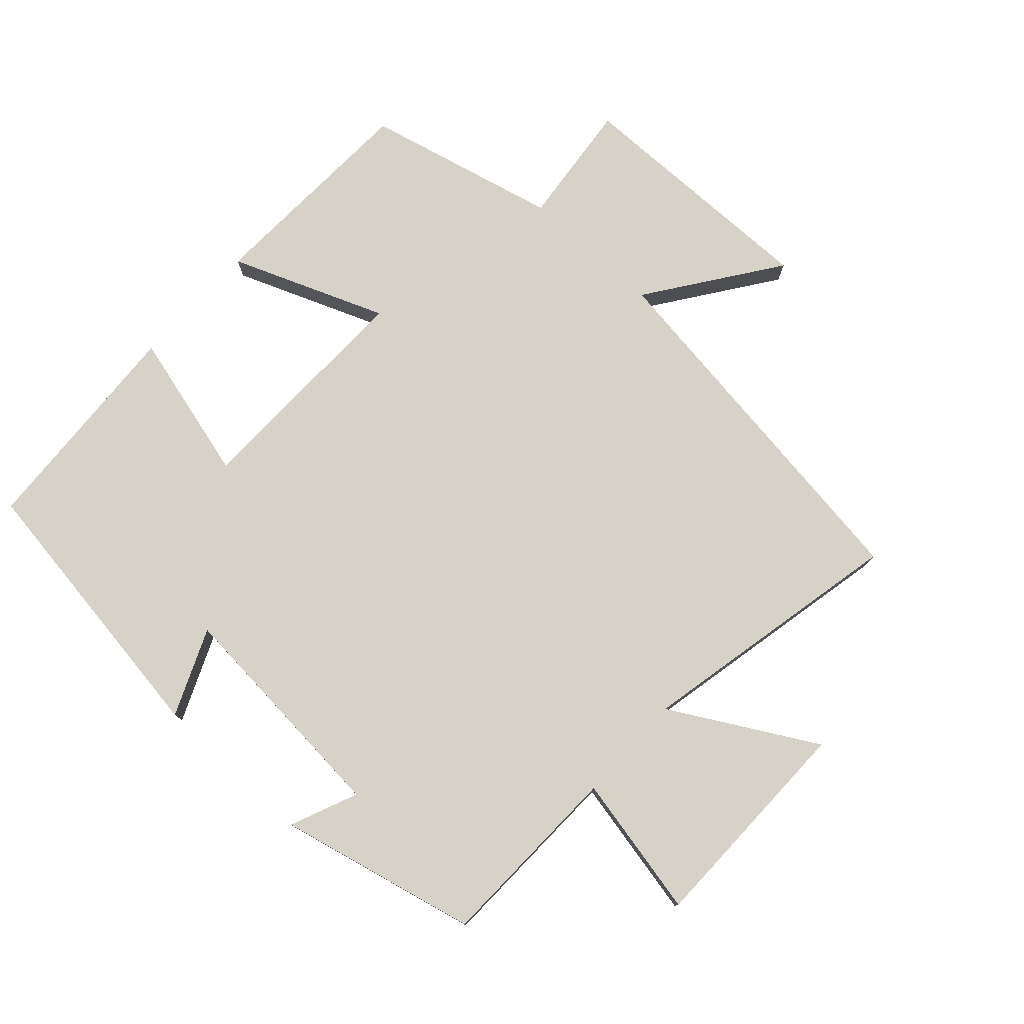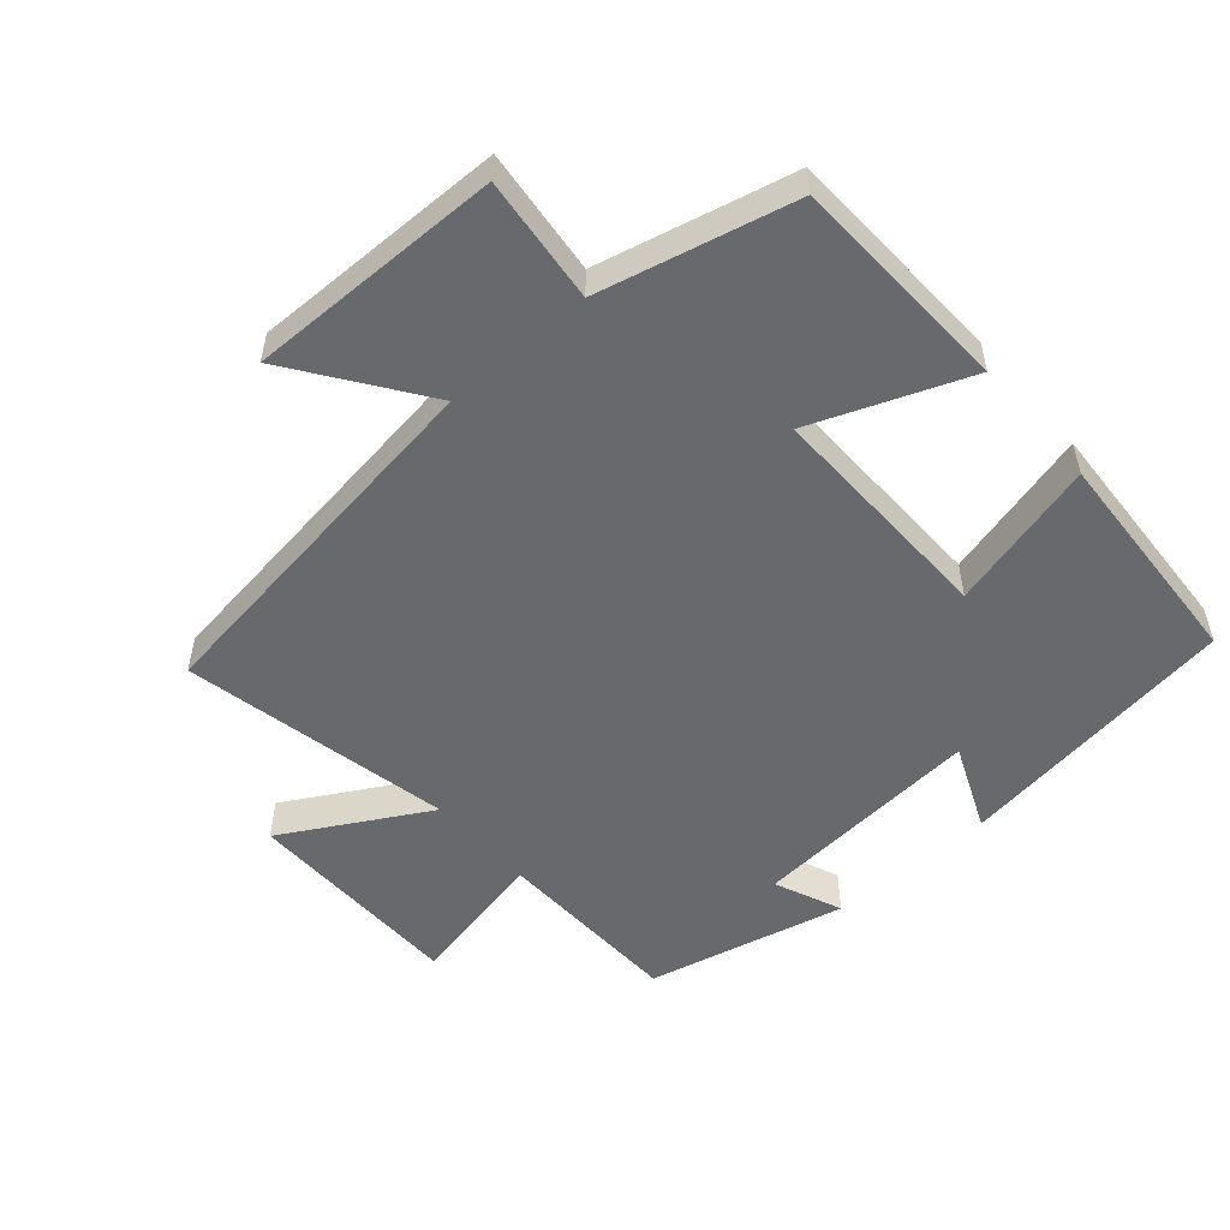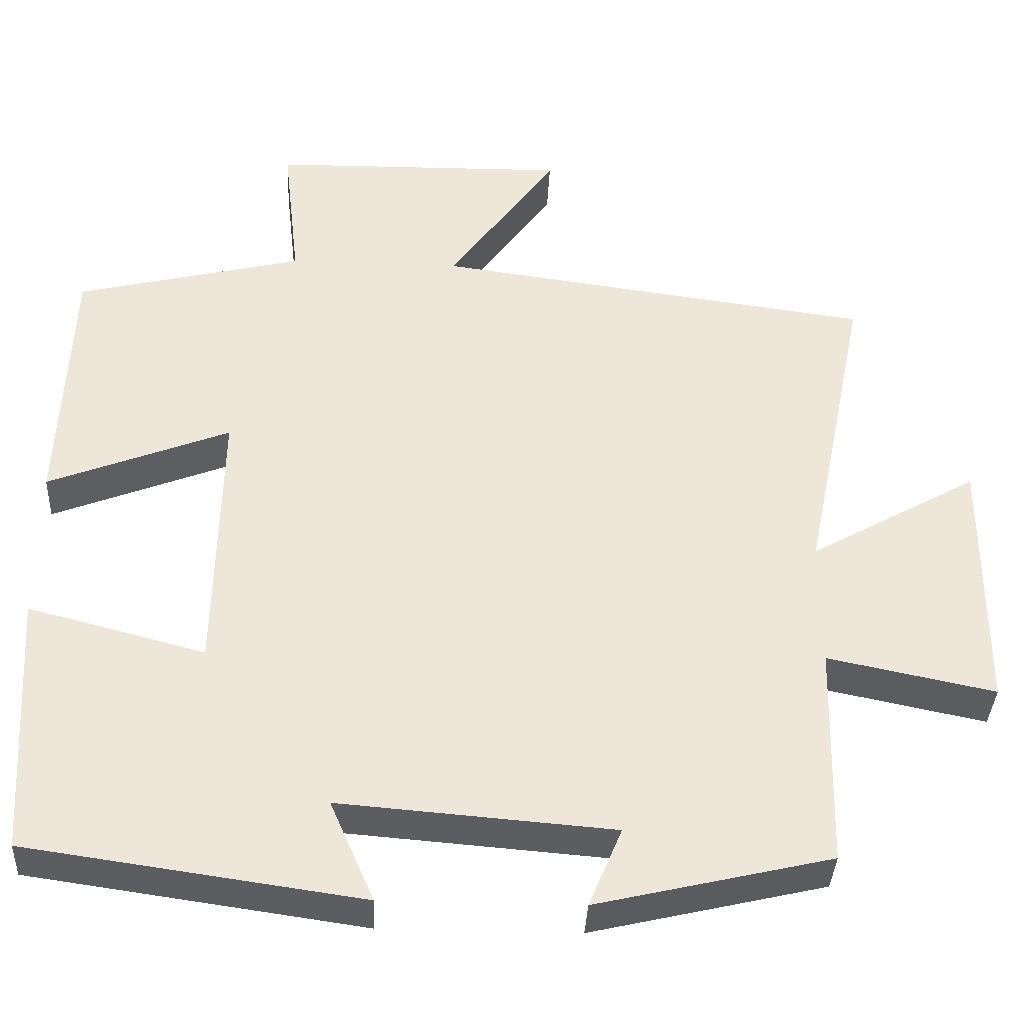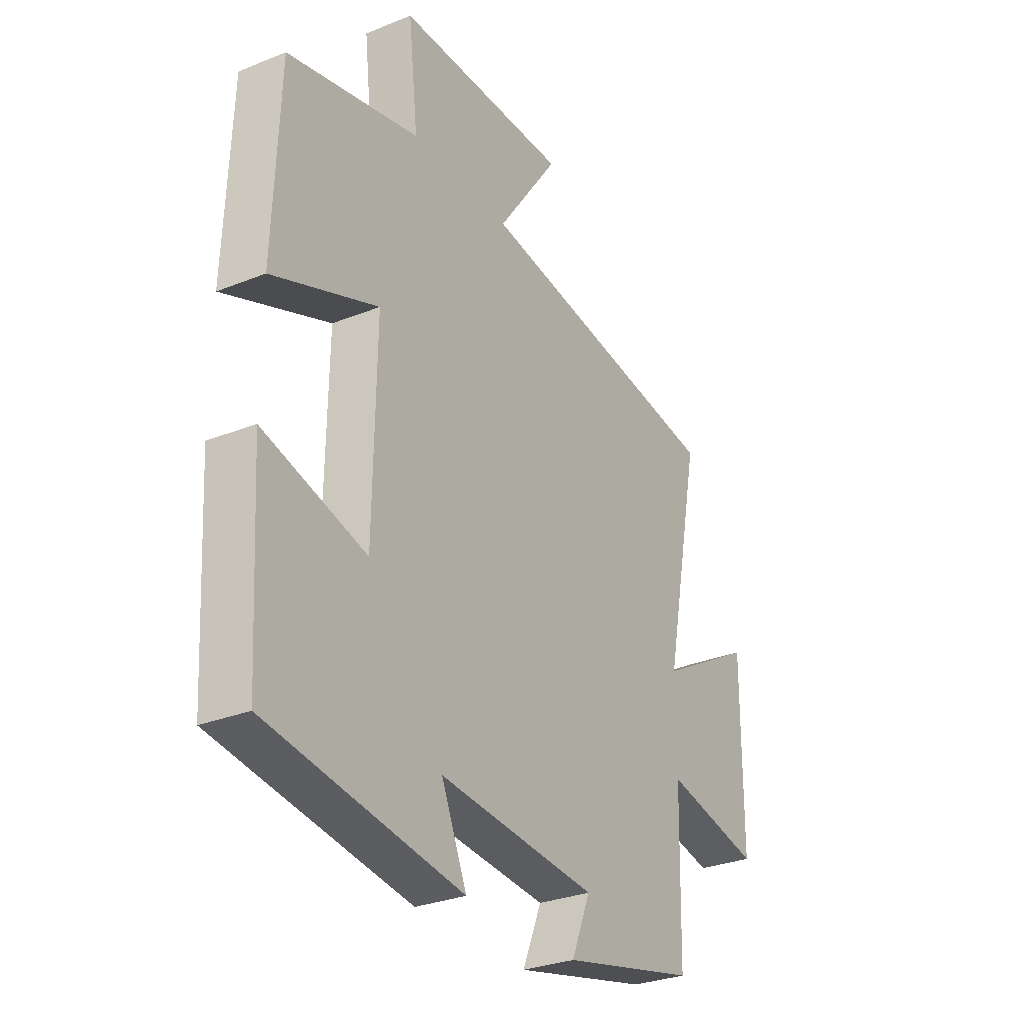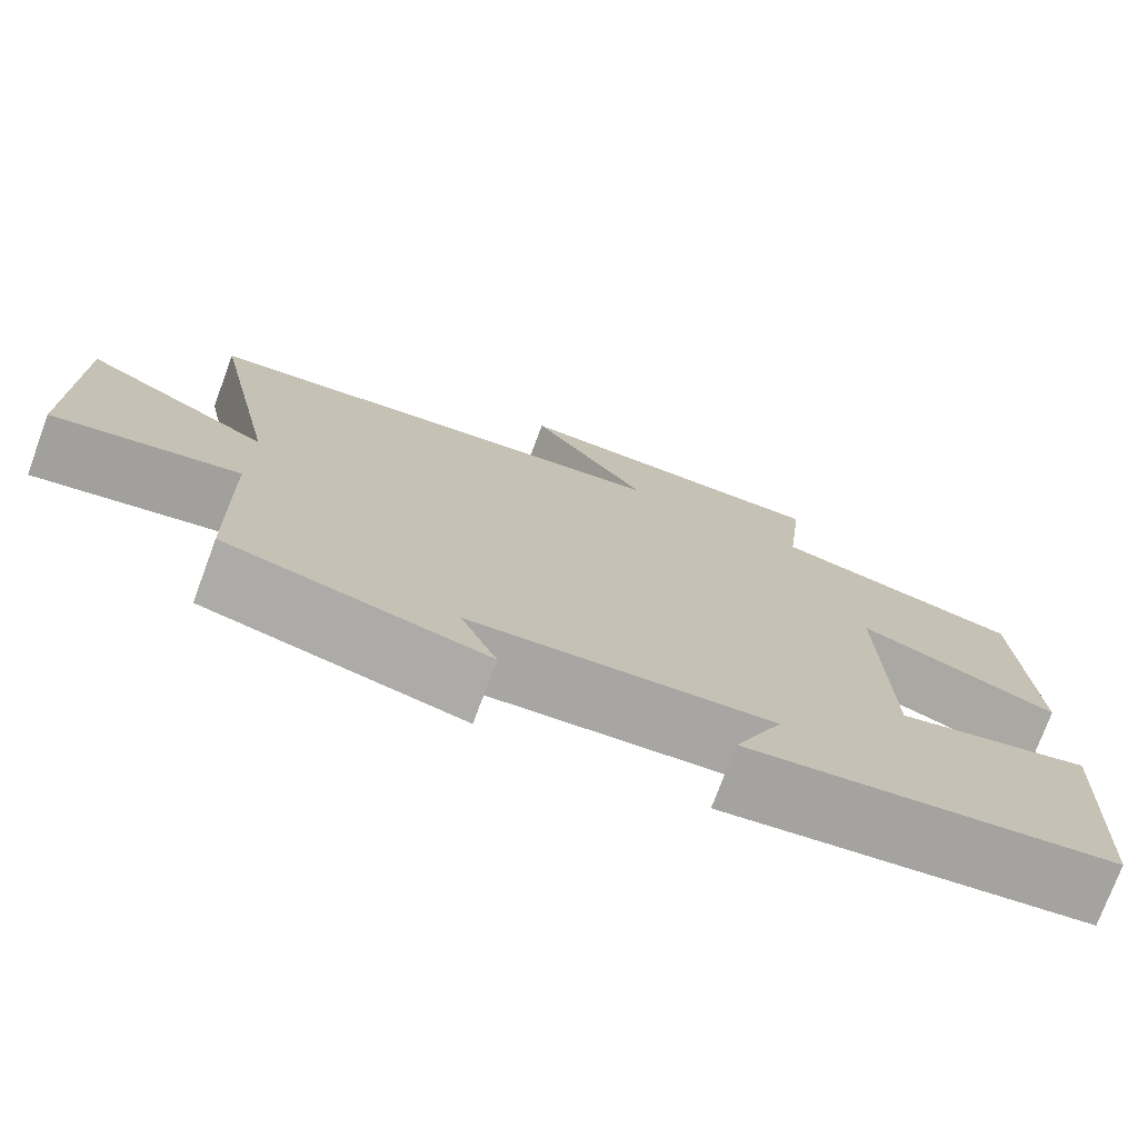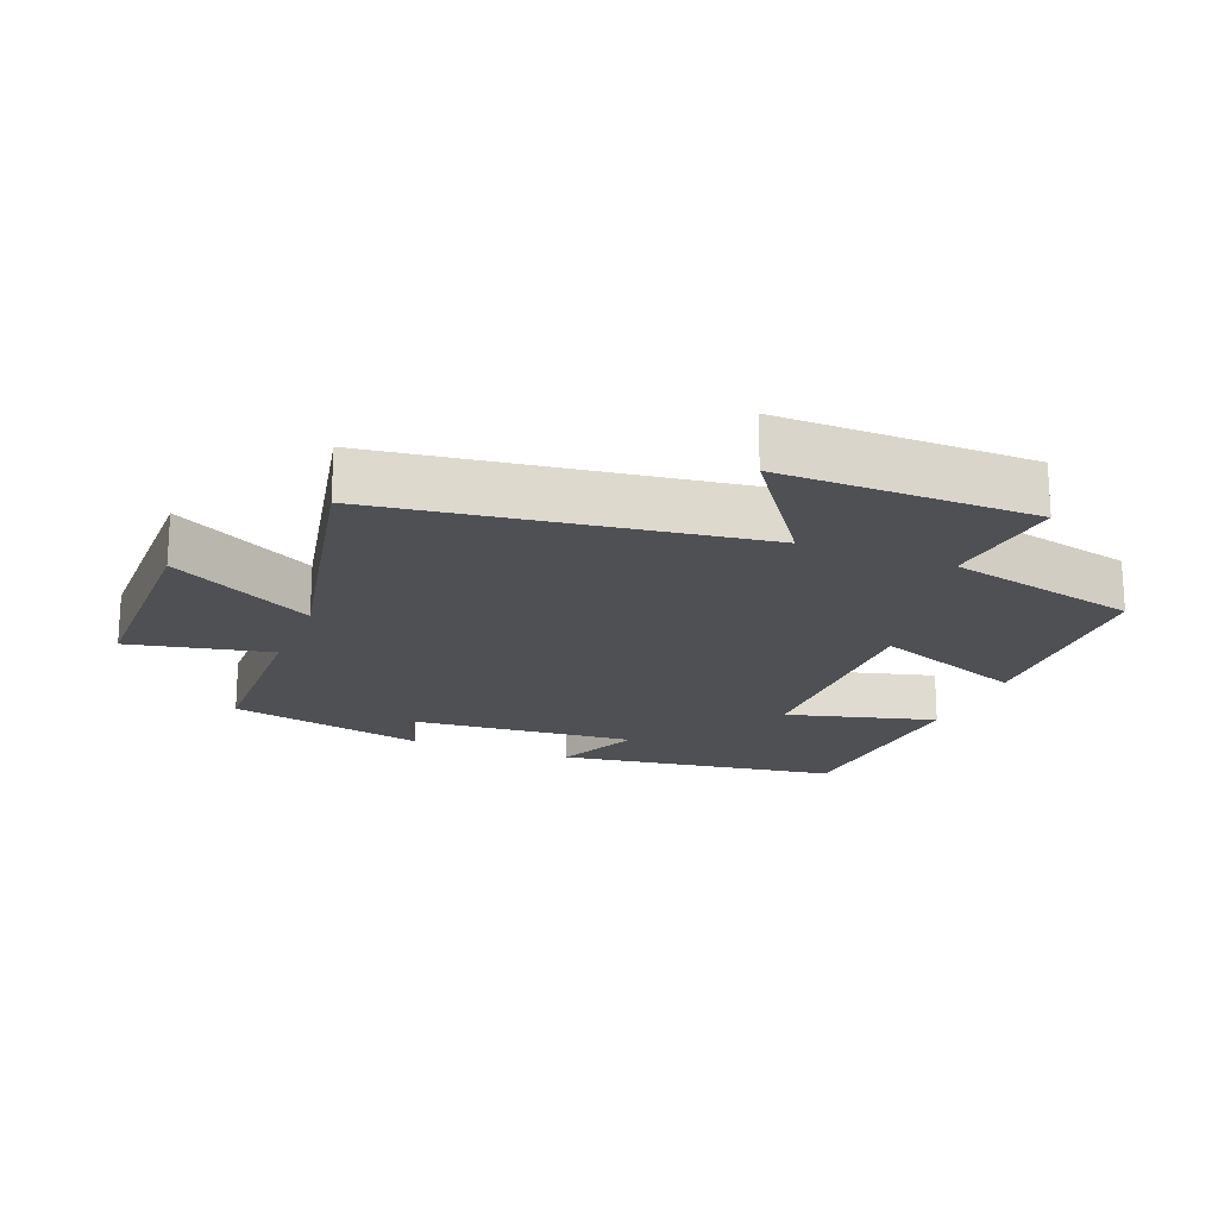
<metadata>
{"format":"obj","ext":"obj","renderer":"f3d","projection":"perspective","resolution":1024,"background":"white","views":[{"elev":77.4,"azim":-137.5,"up":"+Y"},{"elev":-52.8,"azim":41.2,"up":"+Y"},{"elev":-37.0,"azim":177.3,"up":"+Z"},{"elev":-29.8,"azim":120.5,"up":"+Z"},{"elev":-75.5,"azim":-20.4,"up":"+Z"},{"elev":-19.1,"azim":-21.5,"up":"+Y"}]}
</metadata>
<code>
v 0.48 0.07 -0.439
v 0.055 0.07 -0.5
v 0.111 0.07 -0.371
v -0.237 0.07 -0.399
v -0.195 0.07 -0.5
v -0.493 0.07 -0.43
v -0.5 0.07 -0.145
v -0.713 0.07 -0.189
v -0.715 0.07 0.143
v -0.5 0.07 0.021
v -0.582 0.07 0.424
v -0.024 0.07 0.5
v -0.161 0.07 0.694
v 0.219 0.07 0.688
v 0.198 0.07 0.5
v 0.487 0.07 0.43
v 0.5 0.07 0.098
v 0.269 0.07 0.189
v 0.275 0.07 -0.161
v 0.5 0.07 -0.102
v 0.48 0 -0.439
v 0.055 0 -0.5
v 0.111 0 -0.371
v -0.237 0 -0.399
v -0.195 0 -0.5
v -0.493 0 -0.43
v -0.5 0 -0.145
v -0.713 0 -0.189
v -0.715 0 0.143
v -0.5 0 0.021
v -0.582 0 0.424
v -0.024 0 0.5
v -0.161 0 0.694
v 0.219 0 0.688
v 0.198 0 0.5
v 0.487 0 0.43
v 0.5 0 0.098
v 0.269 0 0.189
v 0.275 0 -0.161
v 0.5 0 -0.102
f 19 20 1 2
f 15 16 17 18
f 15 18 19
f 12 13 14 15
f 10 11 12 15
f 10 15 19
f 7 8 9 10
f 4 5 6 7
f 3 4 7 10
f 19 2 3
f 3 10 19
f 22 21 40 39
f 38 37 36 35
f 39 38 35
f 35 34 33 32
f 35 32 31 30
f 39 35 30
f 30 29 28 27
f 27 26 25 24
f 30 27 24 23
f 23 22 39
f 39 30 23
f 1 21 22 2
f 2 22 23 3
f 3 23 24 4
f 4 24 25 5
f 5 25 26 6
f 6 26 27 7
f 7 27 28 8
f 8 28 29 9
f 9 29 30 10
f 10 30 31 11
f 11 31 32 12
f 12 32 33 13
f 13 33 34 14
f 14 34 35 15
f 15 35 36 16
f 16 36 37 17
f 17 37 38 18
f 18 38 39 19
f 19 39 40 20
f 20 40 21 1

</code>
